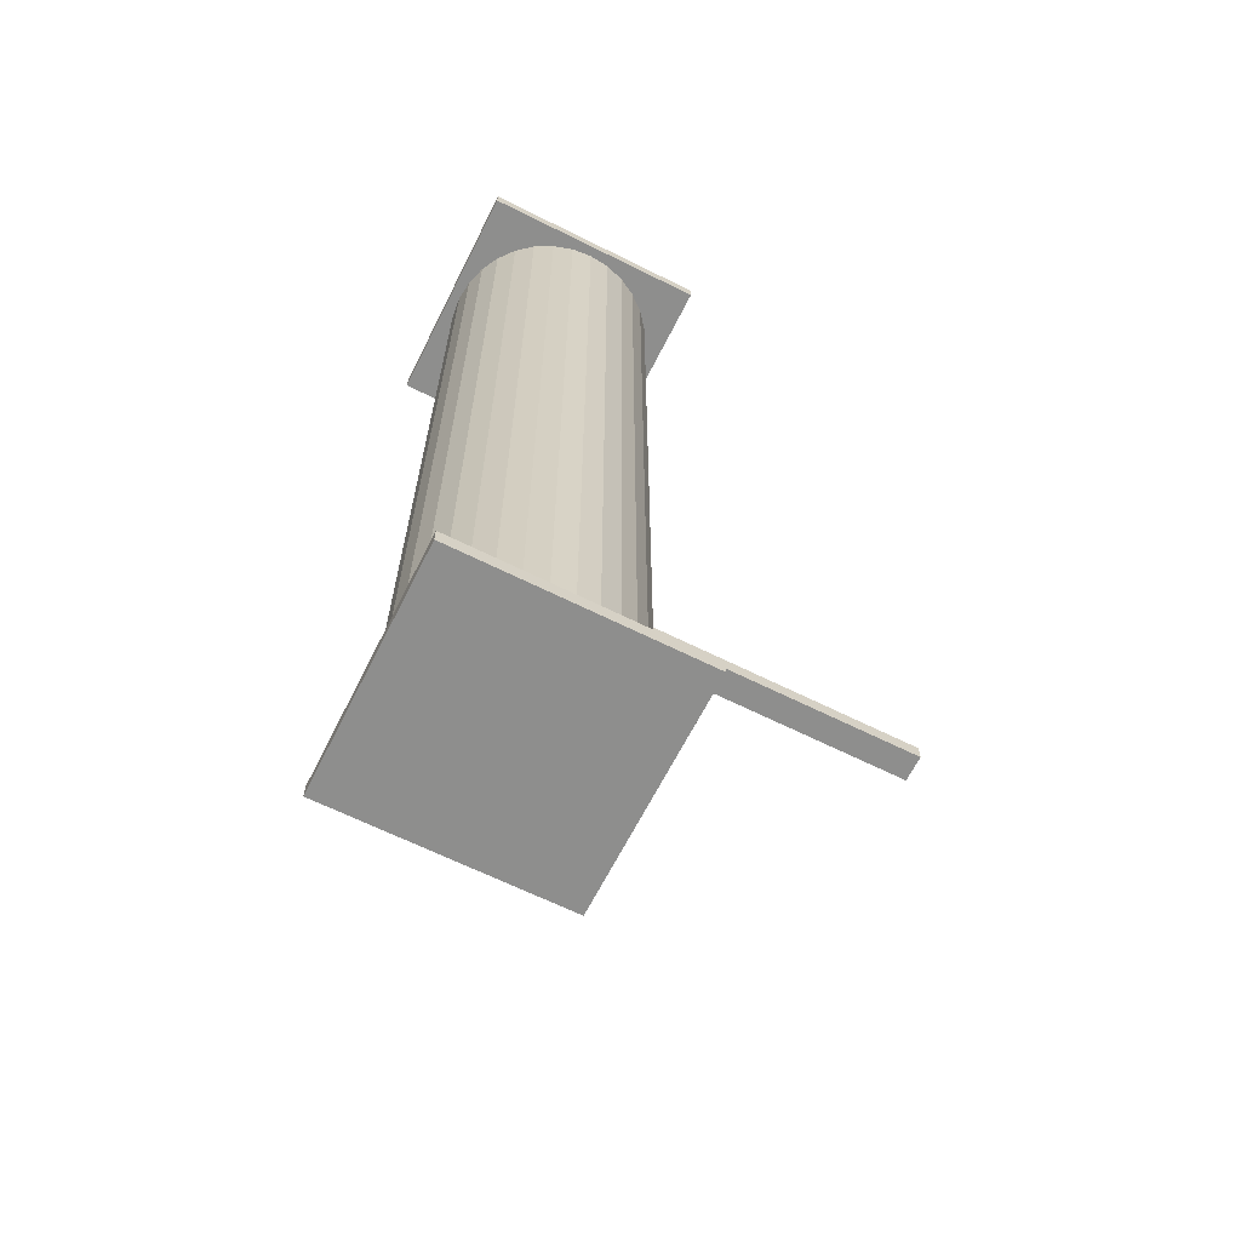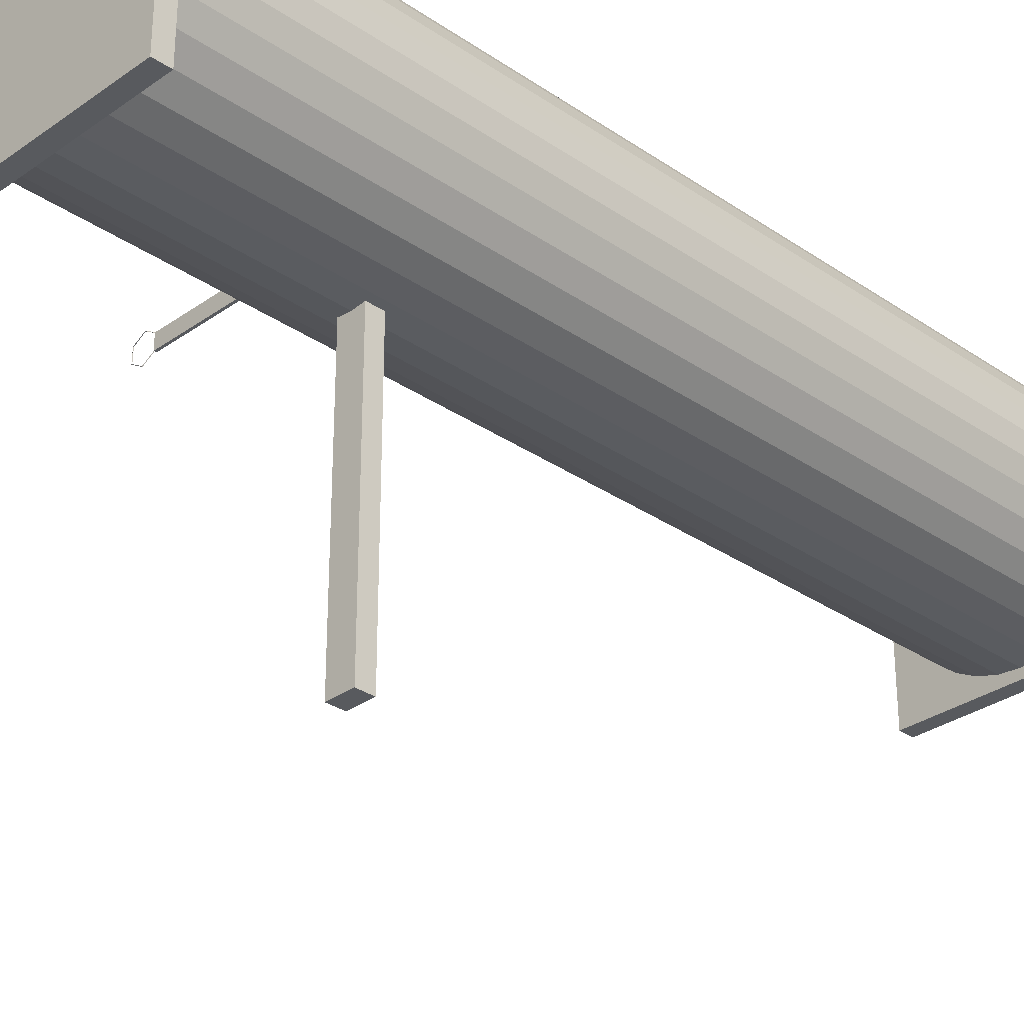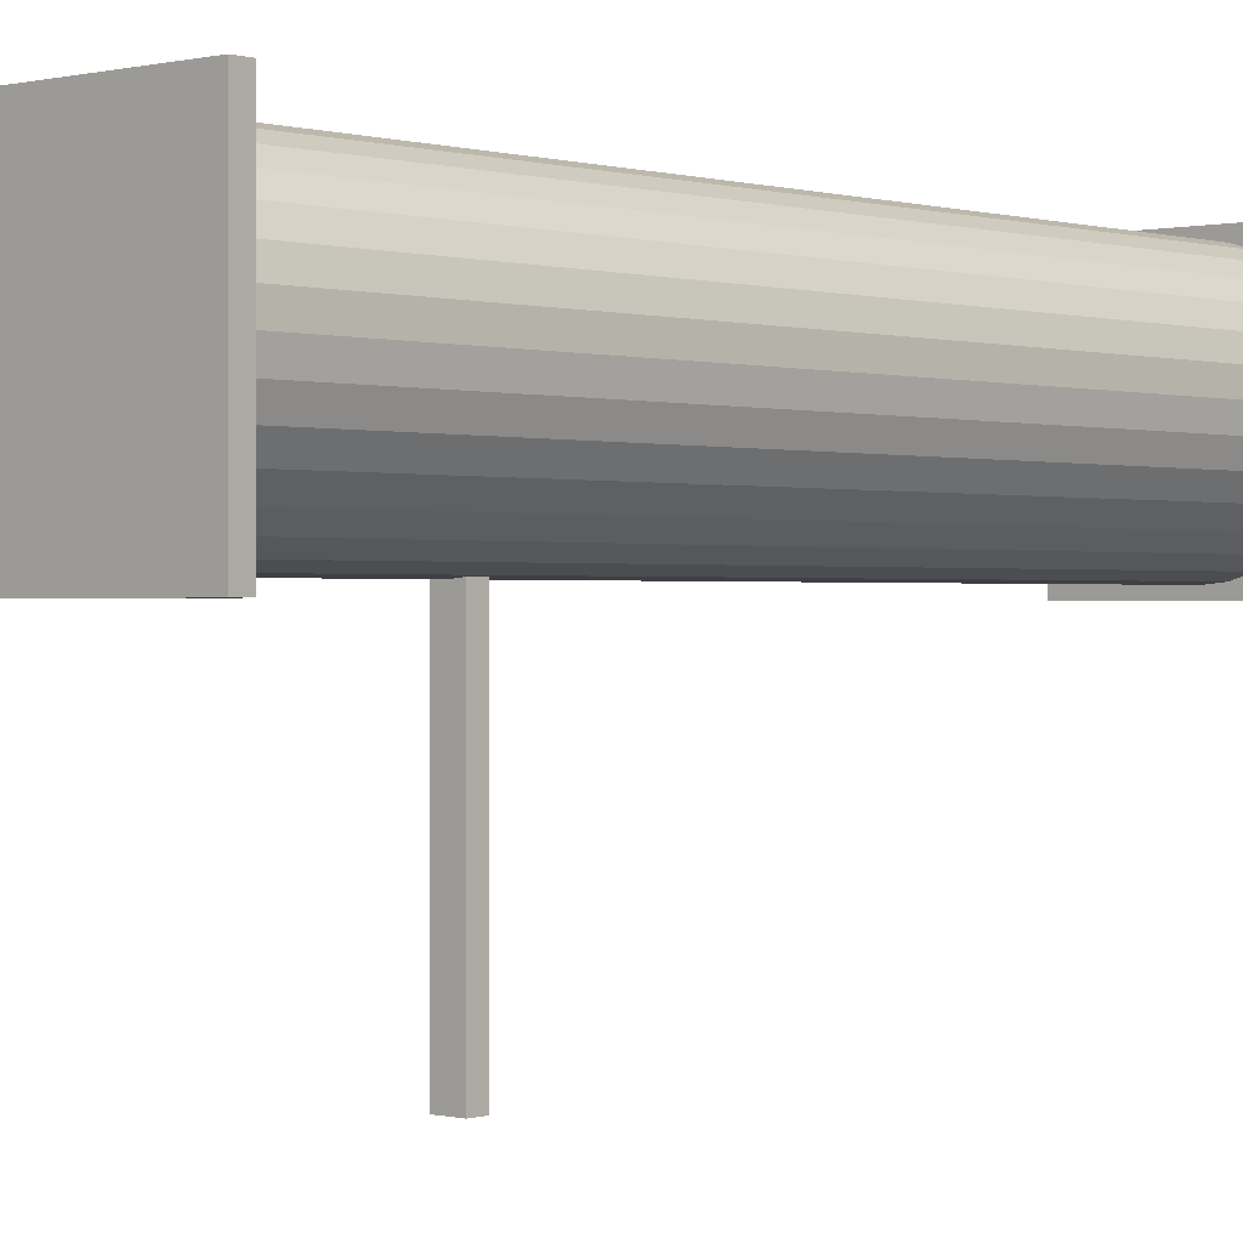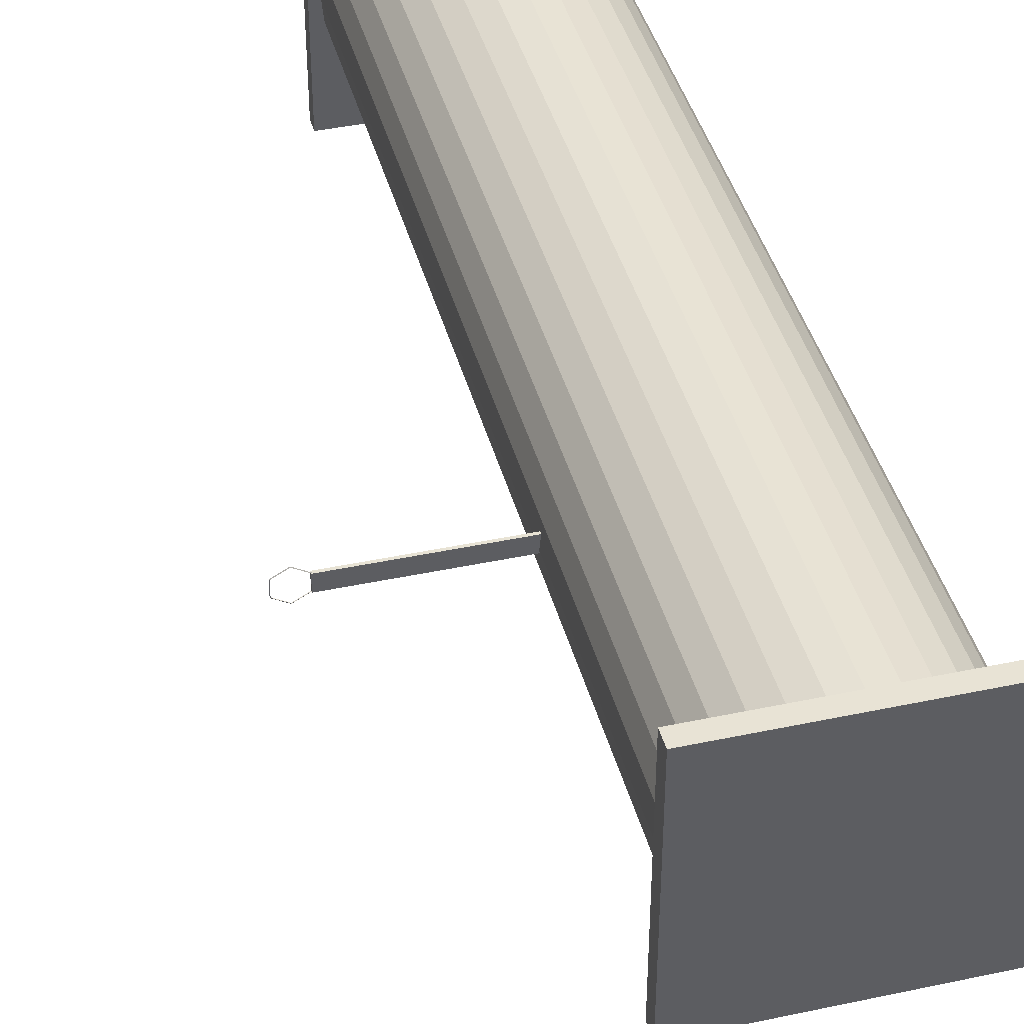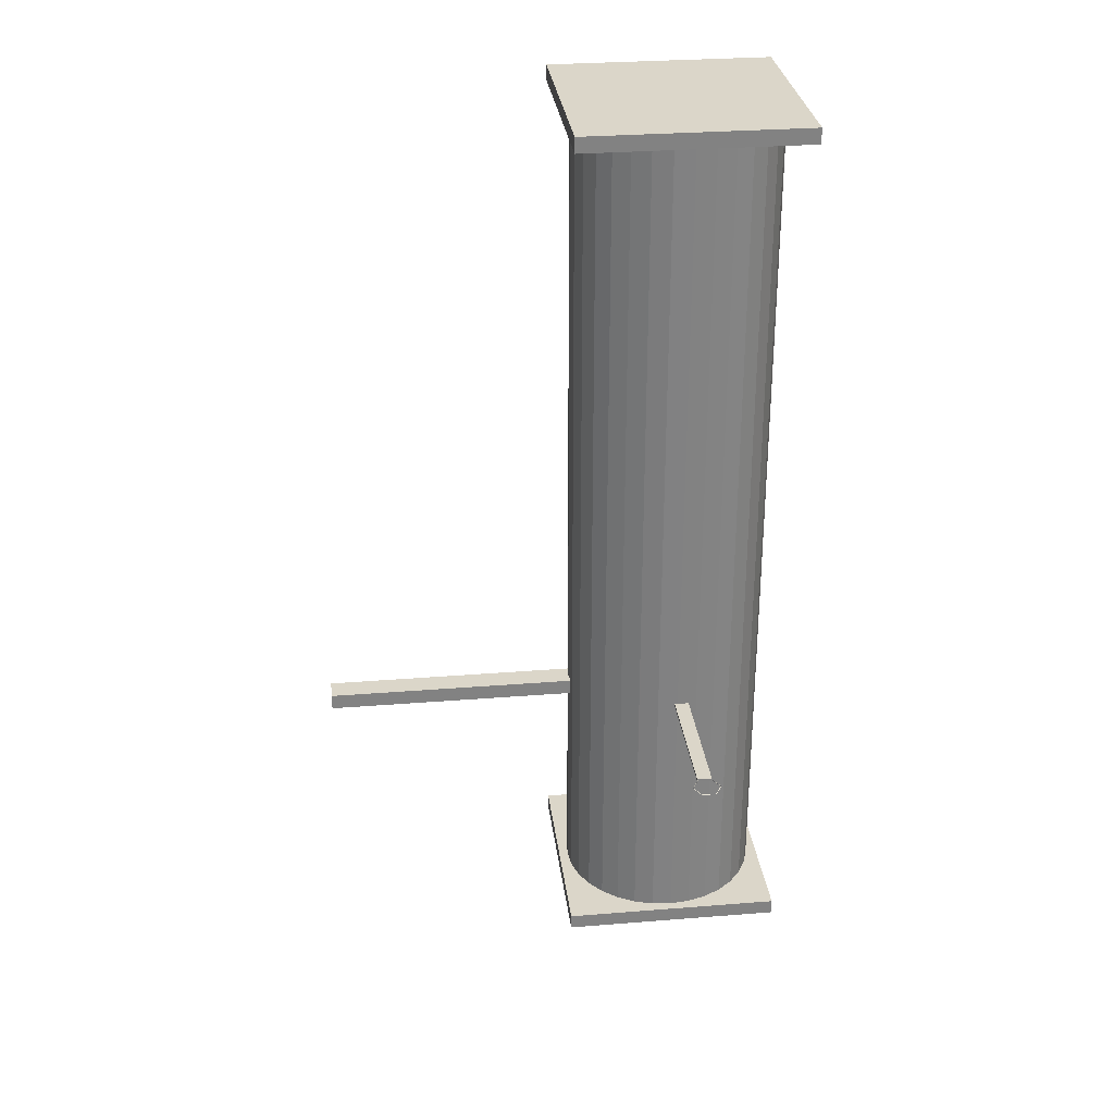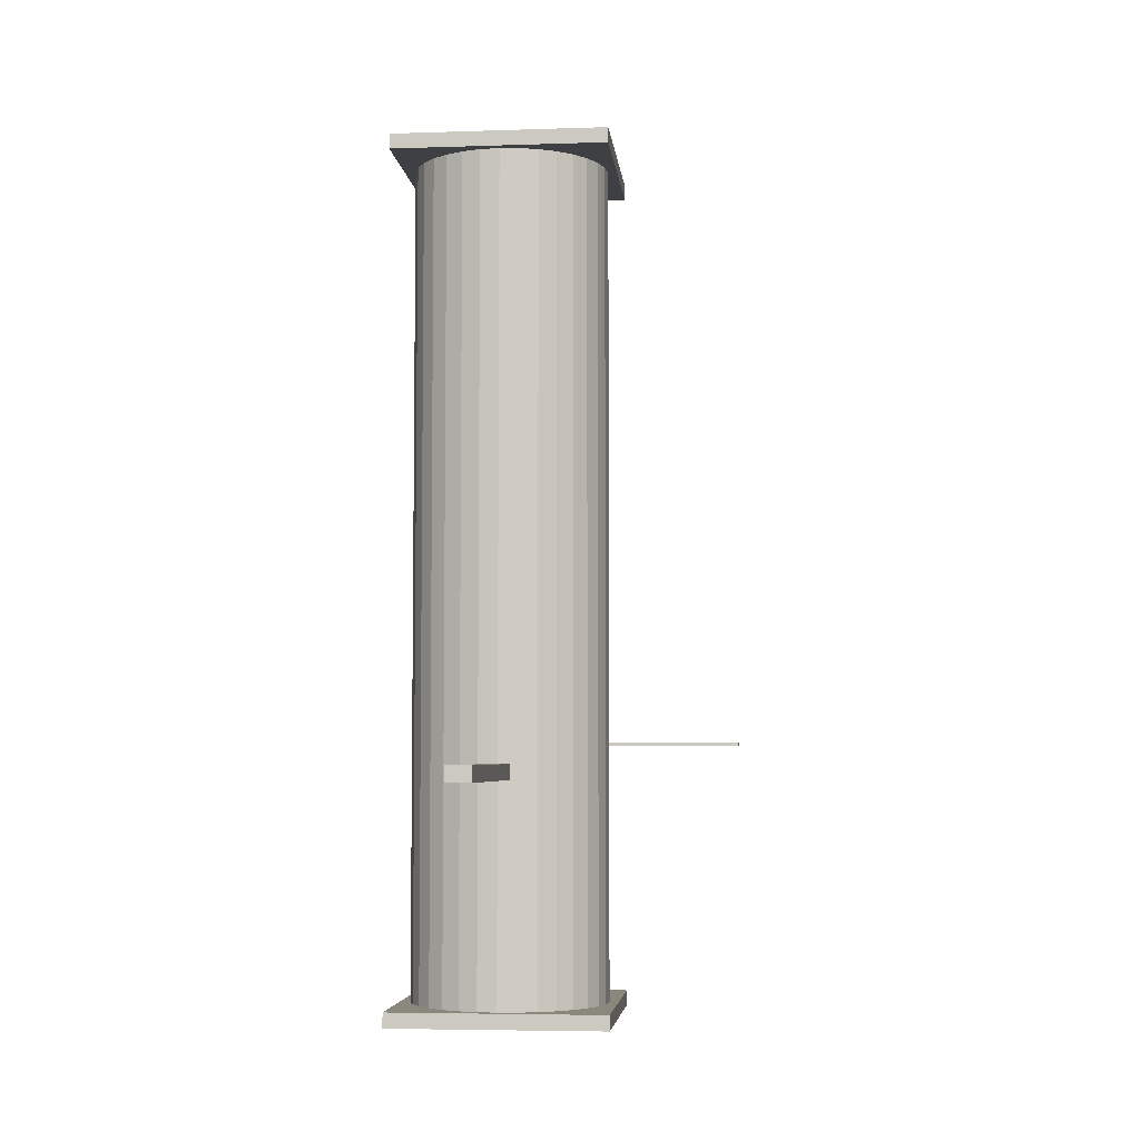
<metadata>
{"format":"obj","ext":"obj","renderer":"f3d","projection":"perspective","resolution":1024,"background":"white","views":[{"elev":-64.8,"azim":63.3,"up":"+Y"},{"elev":-30.8,"azim":45.5,"up":"+Z"},{"elev":0.2,"azim":42.0,"up":"+Z"},{"elev":41.3,"azim":-14.5,"up":"+Z"},{"elev":29.7,"azim":-96.7,"up":"+Y"},{"elev":-5.1,"azim":-174.2,"up":"+Y"}]}
</metadata>
<code>
o Cube_Cube.002
v -0.2784 -1.121 0.2784
v -0.2784 -1.083 0.2784
v -0.2784 -1.121 -0.2784
v -0.2784 -1.083 -0.2784
v 0.2784 -1.121 0.2784
v 0.2784 -1.083 0.2784
v 0.2784 -1.121 -0.2784
v 0.2784 -1.083 -0.2784
v 0 -1.109 -0.255
v 0 1.109 -0.255
v 0.04975 -1.109 -0.2501
v 0.04975 1.109 -0.2501
v 0.09759 -1.109 -0.2356
v 0.09759 1.109 -0.2356
v 0.1417 -1.109 -0.212
v 0.1417 1.109 -0.212
v 0.1803 -1.109 -0.1803
v 0.1803 1.109 -0.1803
v 0.212 -1.109 -0.1417
v 0.212 1.109 -0.1417
v 0.2356 -1.109 -0.09759
v 0.2356 1.109 -0.09759
v 0.2501 -1.109 -0.04975
v 0.2501 1.109 -0.04975
v 0.255 -1.109 0
v 0.255 1.109 0
v 0.2501 -1.109 0.04975
v 0.2501 1.109 0.04975
v 0.2356 -1.109 0.09759
v 0.2356 1.109 0.09759
v 0.212 -1.109 0.1417
v 0.212 1.109 0.1417
v 0.1803 -1.109 0.1803
v 0.1803 1.109 0.1803
v 0.1417 -1.109 0.212
v 0.1417 1.109 0.212
v 0.09759 -1.109 0.2356
v 0.09759 1.109 0.2356
v 0.04975 -1.109 0.2501
v 0.04975 1.109 0.2501
v 0 -1.109 0.255
v 0 1.109 0.255
v -0.04975 -1.109 0.2501
v -0.04975 1.109 0.2501
v -0.09759 -1.109 0.2356
v -0.09759 1.109 0.2356
v -0.1417 -1.109 0.212
v -0.1417 1.109 0.212
v -0.1803 -1.109 0.1803
v -0.1803 1.109 0.1803
v -0.212 -1.109 0.1417
v -0.212 1.109 0.1417
v -0.2356 -1.109 0.09759
v -0.2356 1.109 0.09759
v -0.2501 -1.109 0.04975
v -0.2501 1.109 0.04975
v -0.255 -1.109 0
v -0.255 1.109 0
v -0.2501 -1.109 -0.04975
v -0.2501 1.109 -0.04975
v -0.2356 -1.109 -0.09759
v -0.2356 1.109 -0.09759
v -0.212 -1.109 -0.1417
v -0.212 1.109 -0.1417
v -0.1803 -1.109 -0.1803
v -0.1803 1.109 -0.1803
v -0.1417 -1.109 -0.212
v -0.1417 1.109 -0.212
v -0.09759 -1.109 -0.2356
v -0.09759 1.109 -0.2356
v -0.04975 -1.109 -0.2501
v -0.04975 1.109 -0.2501
v -0.2784 1.073 0.2784
v -0.2784 1.112 0.2784
v -0.2784 1.073 -0.2784
v -0.2784 1.112 -0.2784
v 0.2784 1.073 0.2784
v 0.2784 1.112 0.2784
v 0.2784 1.073 -0.2784
v 0.2784 1.112 -0.2784
v 0.03063 -0.5179 -0.2157
v 0.03063 -0.4786 -0.2157
v 0.03063 -0.5179 -0.8918
v 0.03063 -0.4786 -0.8918
v -0.03063 -0.5179 -0.2157
v -0.03063 -0.4786 -0.2157
v -0.03063 -0.5179 -0.8918
v -0.03063 -0.4786 -0.8918
v -0.2183 -0.4318 -0.006761
v -0.2183 -0.4254 -0.006761
v -0.5875 -0.4318 -0.00676
v -0.5875 -0.4254 -0.00676
v -0.2183 -0.4318 0.02937
v -0.2183 -0.4254 0.02937
v -0.5875 -0.4318 0.02937
v -0.5875 -0.4254 0.02937
v -0.648 -0.4297 -0.004839
v -0.6468 -0.4289 -0.004134
v -0.6468 -0.4305 -0.004134
v -0.6474 -0.4297 0.03081
v -0.6461 -0.4289 0.03006
v -0.6461 -0.4305 0.03006
v -0.6161 -0.4297 0.04804
v -0.6162 -0.4289 0.04658
v -0.6162 -0.4305 0.04658
v -0.5856 -0.4297 0.02962
v -0.5869 -0.4289 0.02892
v -0.5869 -0.4305 0.02892
v -0.5863 -0.4297 -0.006029
v -0.5875 -0.4289 -0.005275
v -0.5875 -0.4305 -0.005275
v -0.6175 -0.4297 -0.02326
v -0.6175 -0.4289 -0.0218
v -0.6175 -0.4305 -0.0218
f 1 2 4 3
f 3 4 8 7
f 7 8 6 5
f 5 6 2 1
f 3 7 5 1
f 8 4 2 6
f 9 10 12 11
f 11 12 14 13
f 13 14 16 15
f 15 16 18 17
f 17 18 20 19
f 19 20 22 21
f 21 22 24 23
f 23 24 26 25
f 25 26 28 27
f 27 28 30 29
f 29 30 32 31
f 31 32 34 33
f 33 34 36 35
f 35 36 38 37
f 37 38 40 39
f 39 40 42 41
f 41 42 44 43
f 43 44 46 45
f 45 46 48 47
f 47 48 50 49
f 49 50 52 51
f 51 52 54 53
f 53 54 56 55
f 55 56 58 57
f 57 58 60 59
f 59 60 62 61
f 61 62 64 63
f 63 64 66 65
f 65 66 68 67
f 67 68 70 69
f 12 10 72 70 68 66 64 62 60 58 56 54 52 50 48 46 44 42 40 38 36 34 32 30 28 26 24 22 20 18 16 14
f 69 70 72 71
f 71 72 10 9
f 9 11 13 15 17 19 21 23 25 27 29 31 33 35 37 39 41 43 45 47 49 51 53 55 57 59 61 63 65 67 69 71
f 73 74 76 75
f 75 76 80 79
f 79 80 78 77
f 77 78 74 73
f 75 79 77 73
f 80 76 74 78
f 81 82 84 83
f 83 84 88 87
f 87 88 86 85
f 85 86 82 81
f 83 87 85 81
f 88 84 82 86
f 89 90 92 91
f 91 92 96 95
f 95 96 94 93
f 93 94 90 89
f 91 95 93 89
f 96 92 90 94
f 97 100 101 98
f 98 101 102 99
f 99 102 100 97
f 100 103 104 101
f 101 104 105 102
f 102 105 103 100
f 103 106 107 104
f 104 107 108 105
f 105 108 106 103
f 106 109 110 107
f 107 110 111 108
f 108 111 109 106
f 109 112 113 110
f 110 113 114 111
f 111 114 112 109
f 112 97 98 113
f 113 98 99 114
f 114 99 97 112

</code>
